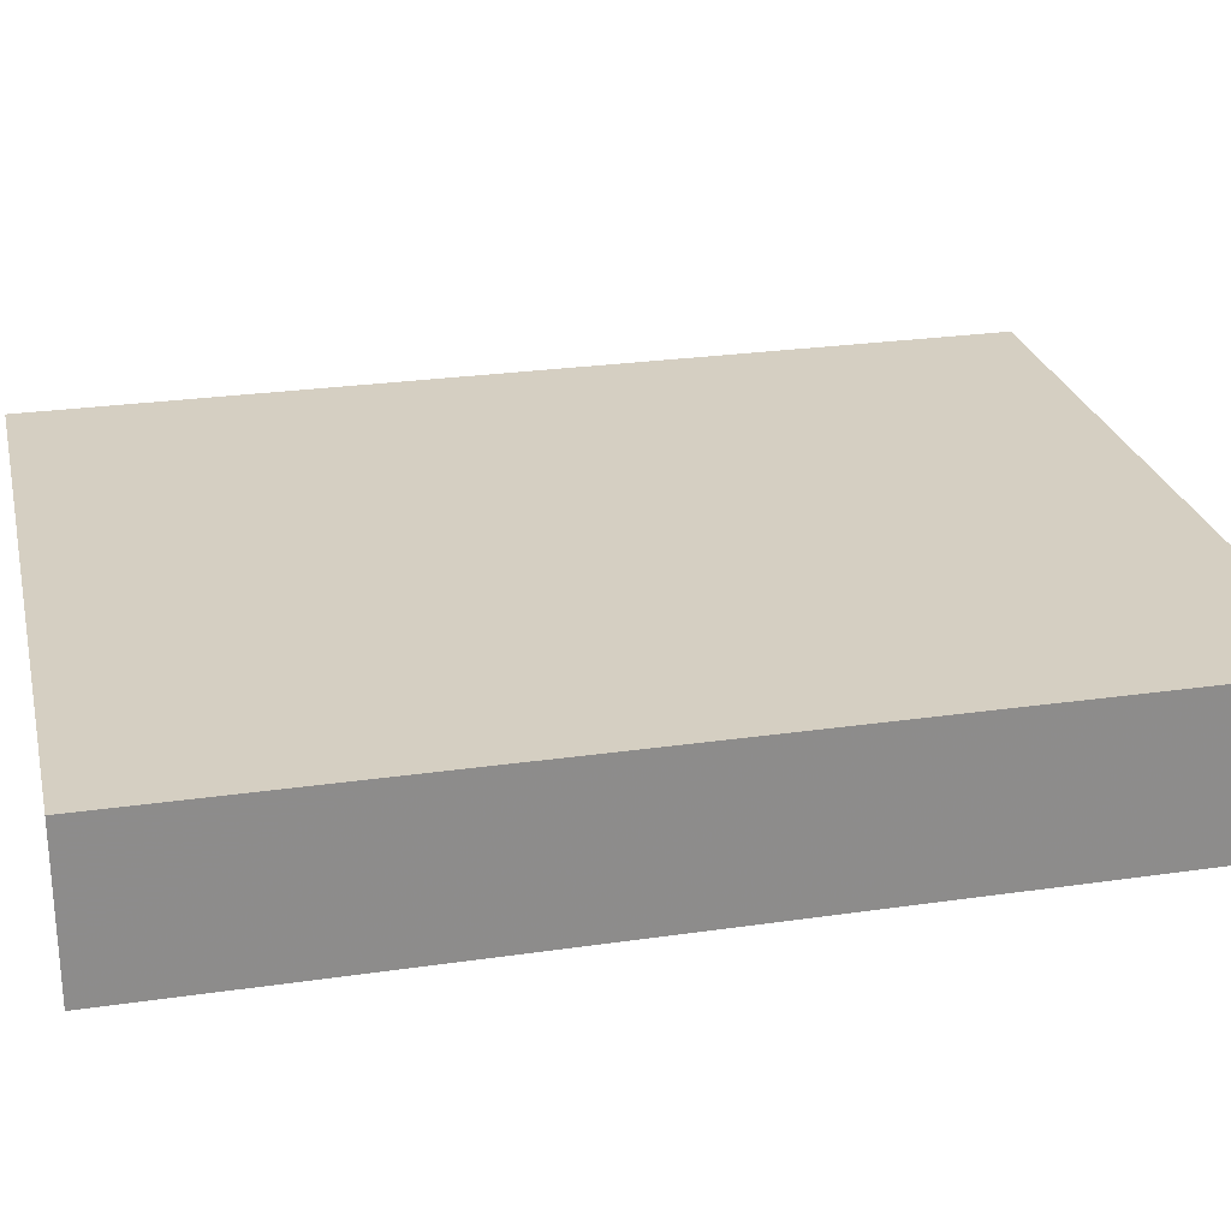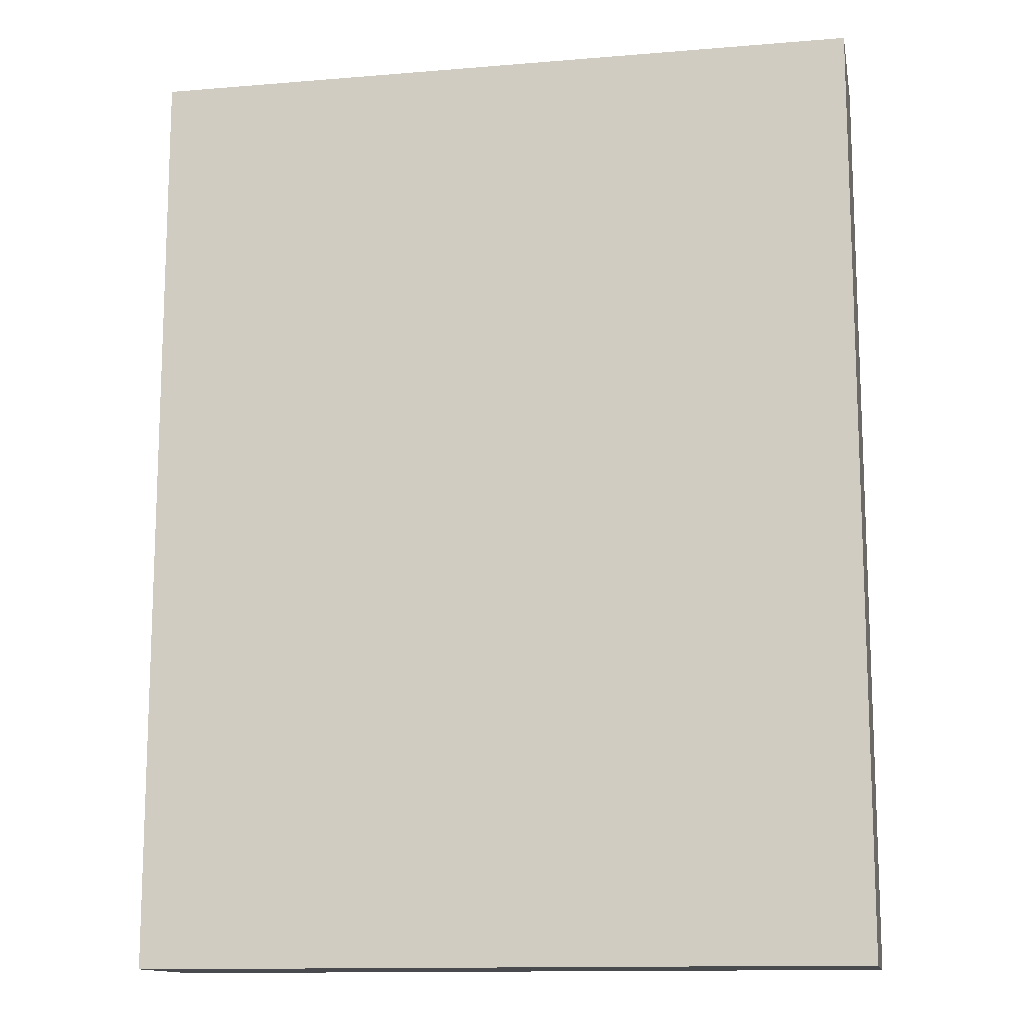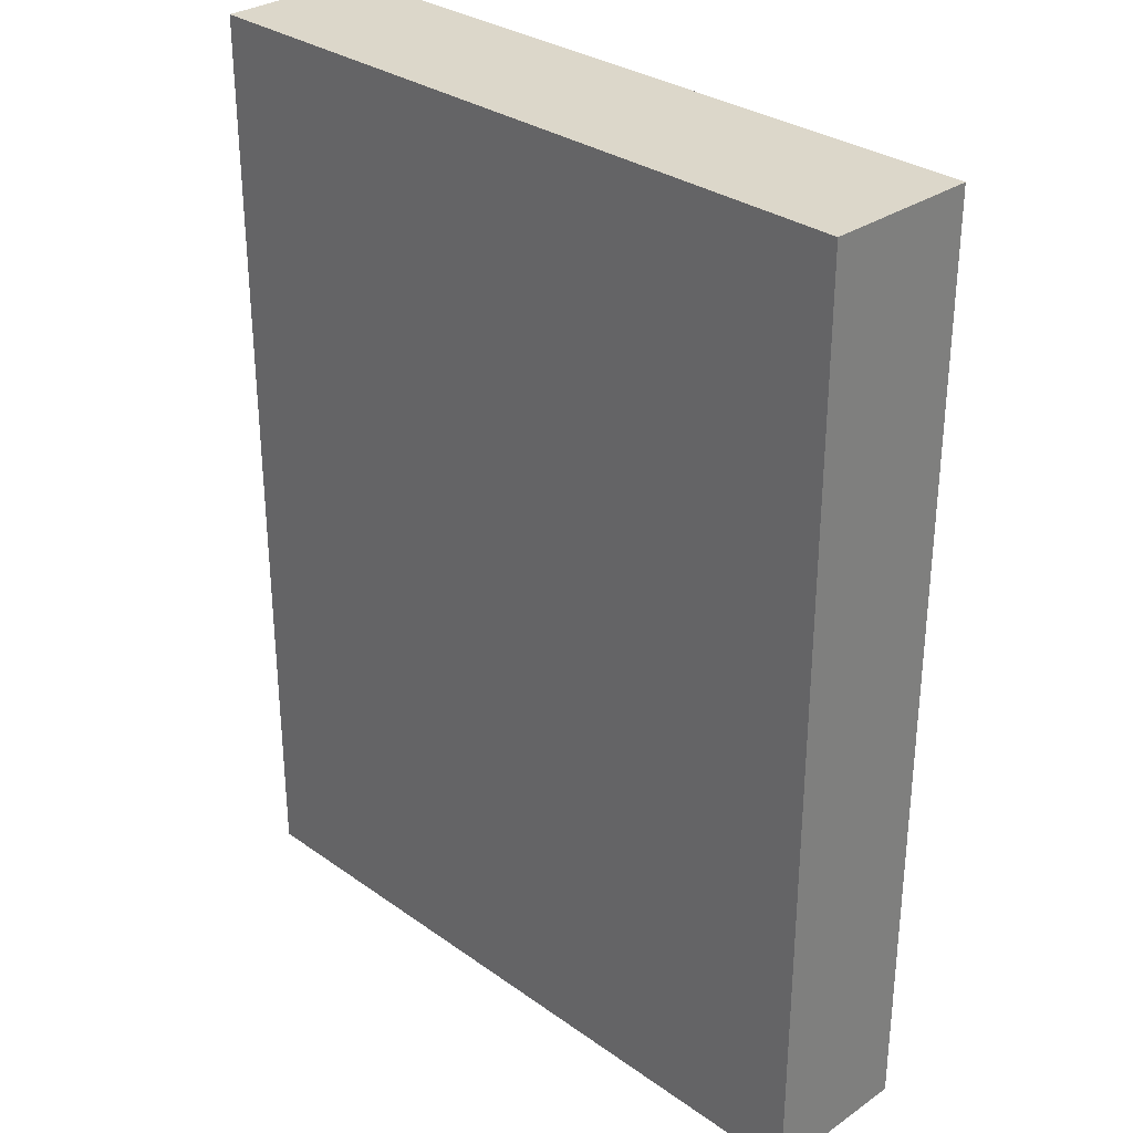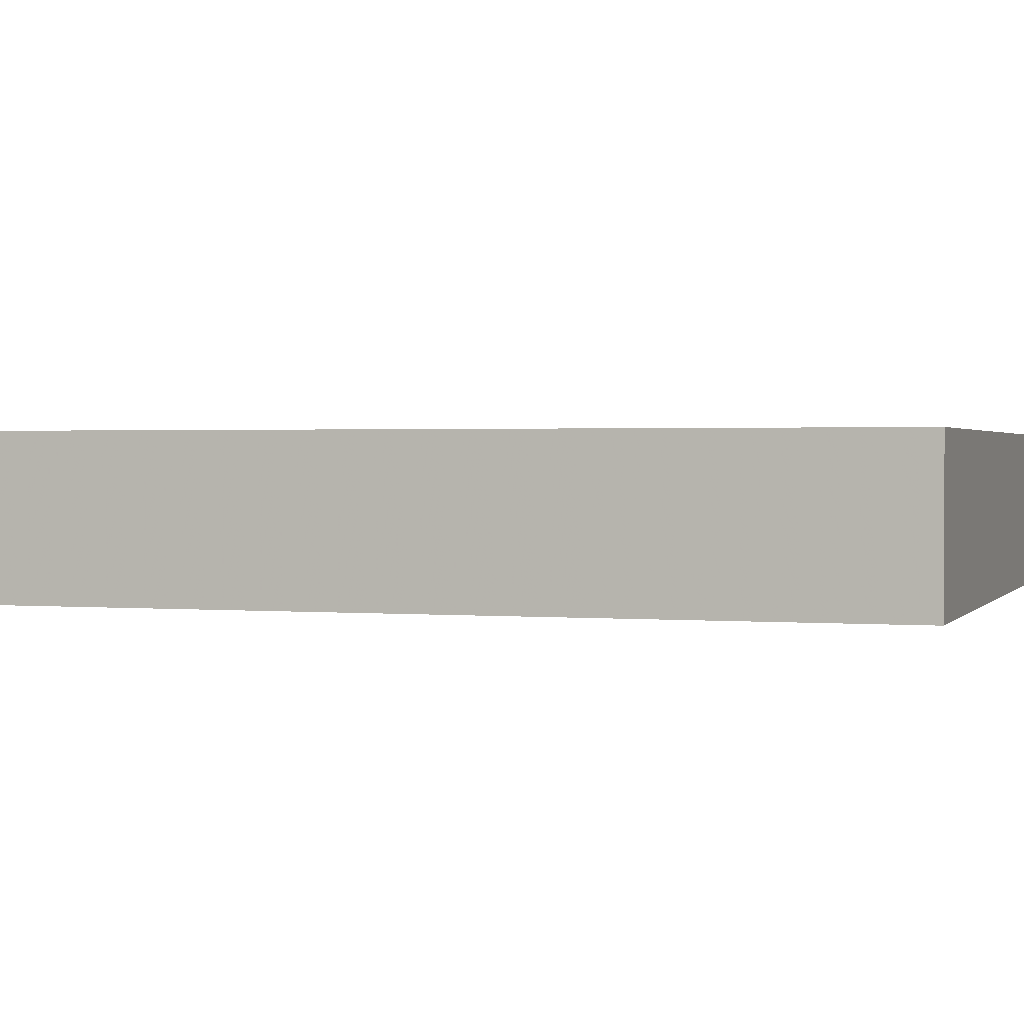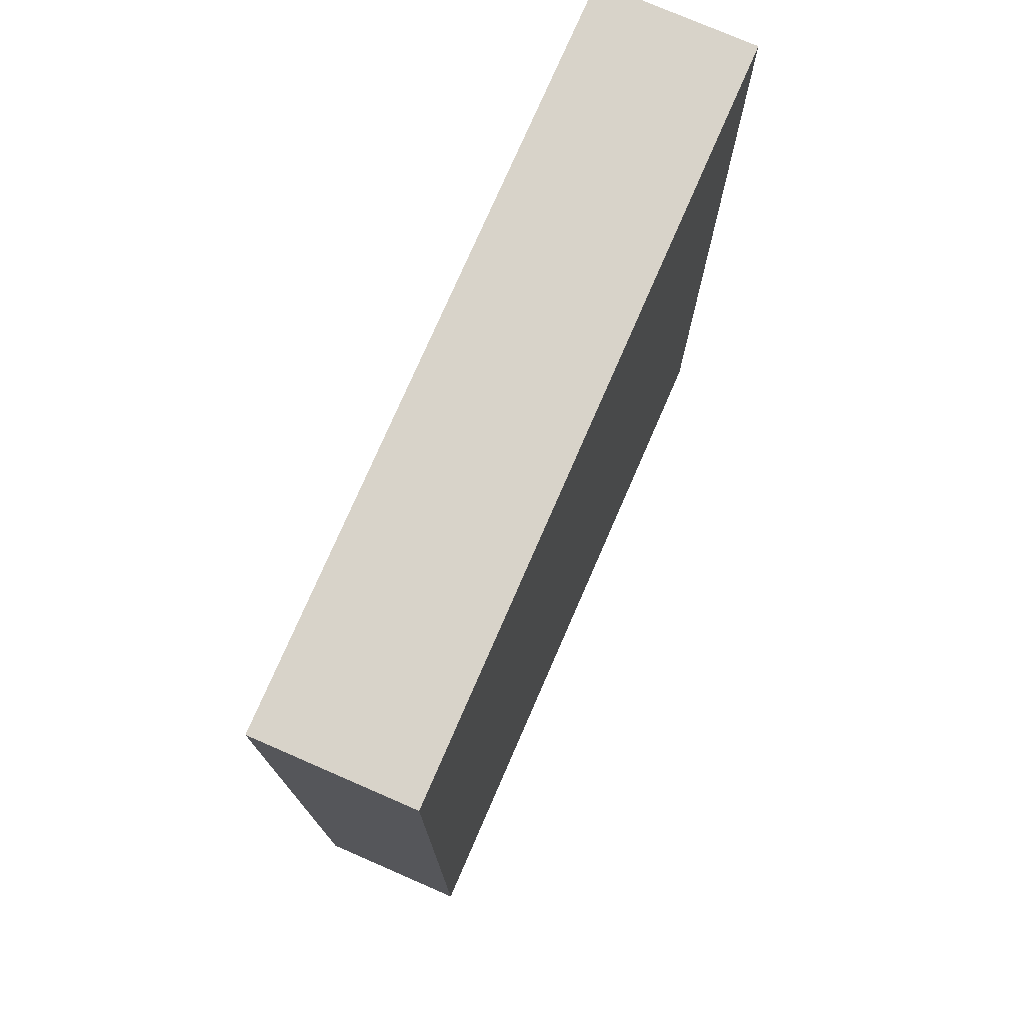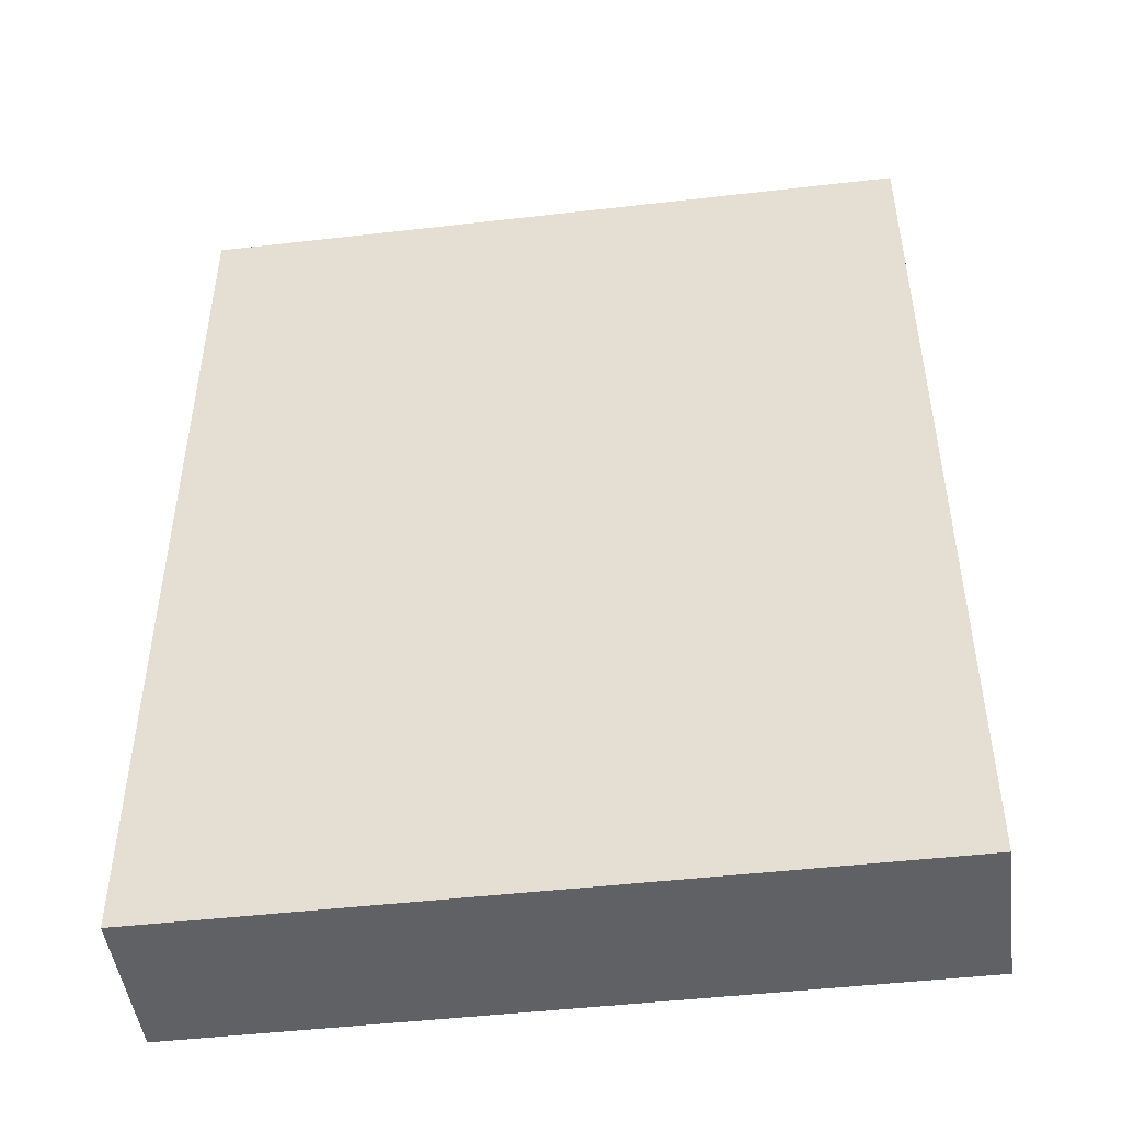
<metadata>
{"format":"obj","ext":"obj","renderer":"f3d","projection":"perspective","resolution":1024,"background":"white","views":[{"elev":25.9,"azim":77.0,"up":"+Z"},{"elev":-13.2,"azim":10.7,"up":"+Y"},{"elev":30.8,"azim":45.4,"up":"+Y"},{"elev":1.3,"azim":108.0,"up":"+Z"},{"elev":76.0,"azim":113.5,"up":"+Y"},{"elev":-47.5,"azim":7.4,"up":"+Y"}]}
</metadata>
<code>
v -0.07292 0.06556 0.01157
v -0.07292 0.06556 0.02162
v -0.02541 0.06556 0.02162
v -0.07292 0.06556 0.01157
v -0.02541 0.06556 0.02162
v -0.02541 0.06556 0.01157
v -0.02541 0.06556 0.01157
v -0.02541 0.06556 0.02162
v -0.02541 0.004179 0.02162
v -0.02541 0.06556 0.01157
v -0.02541 0.004179 0.02162
v -0.02541 0.004179 0.01157
v -0.02541 0.004179 0.01157
v -0.02541 0.004179 0.02162
v -0.07292 0.004179 0.02162
v -0.02541 0.004179 0.01157
v -0.07292 0.004179 0.02162
v -0.07292 0.004179 0.01157
v -0.07292 0.004179 0.01157
v -0.07292 0.004179 0.02162
v -0.07292 0.06556 0.02162
v -0.07292 0.004179 0.01157
v -0.07292 0.06556 0.02162
v -0.07292 0.06556 0.01157
v -0.02541 0.06556 0.01157
v -0.02541 0.004179 0.01157
v -0.07292 0.004179 0.01157
v -0.02541 0.06556 0.01157
v -0.07292 0.004179 0.01157
v -0.07292 0.06556 0.01157
v -0.02541 0.004179 0.02162
v -0.02541 0.06556 0.02162
v -0.07292 0.06556 0.02162
v -0.02541 0.004179 0.02162
v -0.07292 0.06556 0.02162
v -0.07292 0.004179 0.02162
f 1 2 3
f 4 5 6
f 7 8 9
f 10 11 12
f 13 14 15
f 16 17 18
f 19 20 21
f 22 23 24
f 25 26 27
f 28 29 30
f 31 32 33
f 34 35 36

</code>
